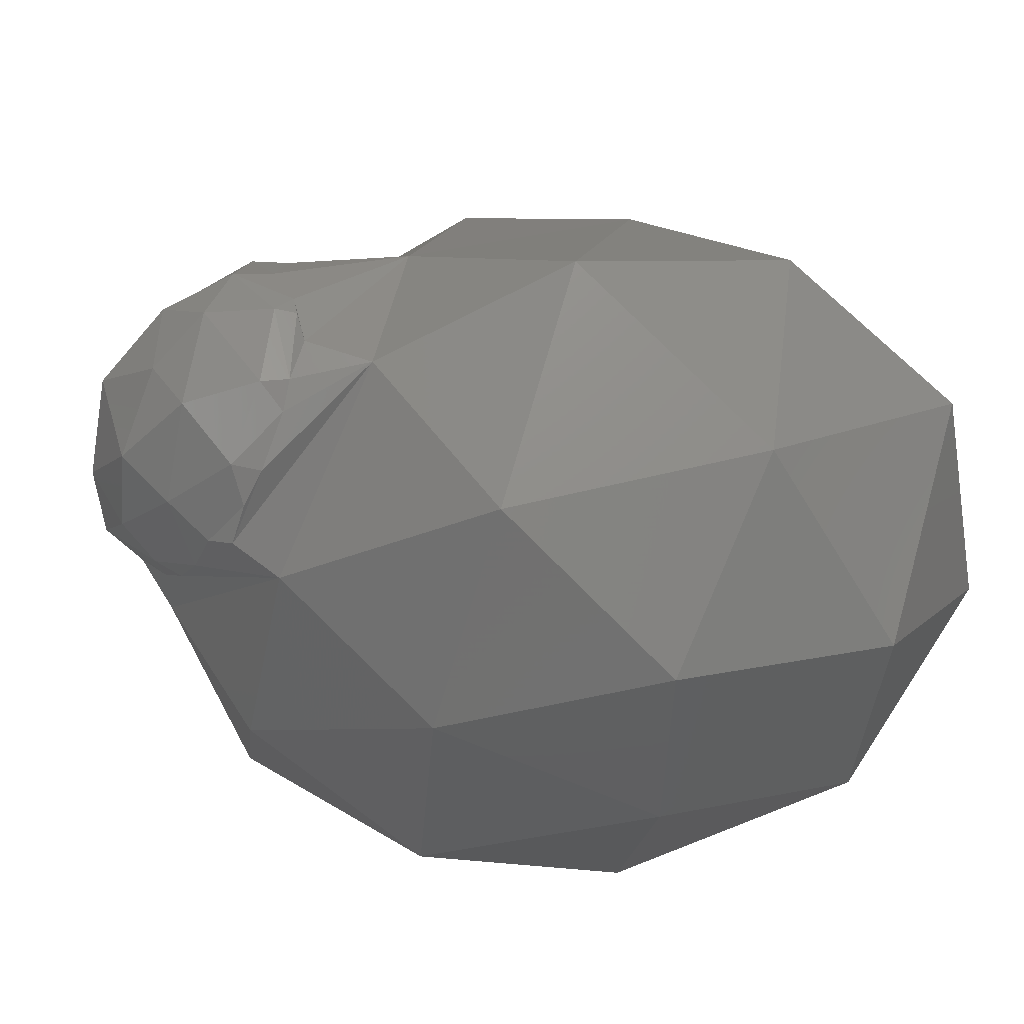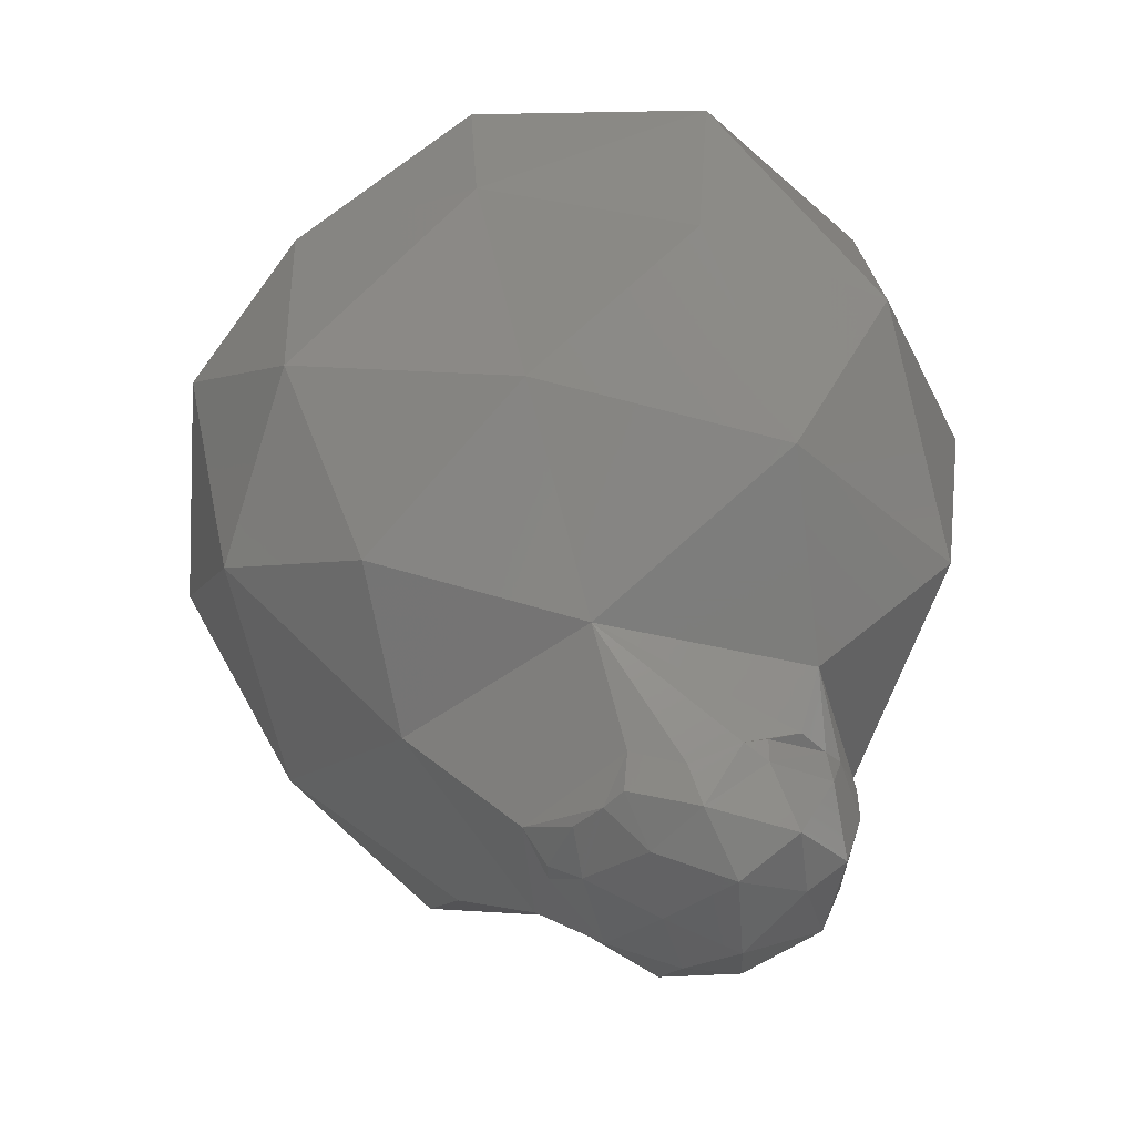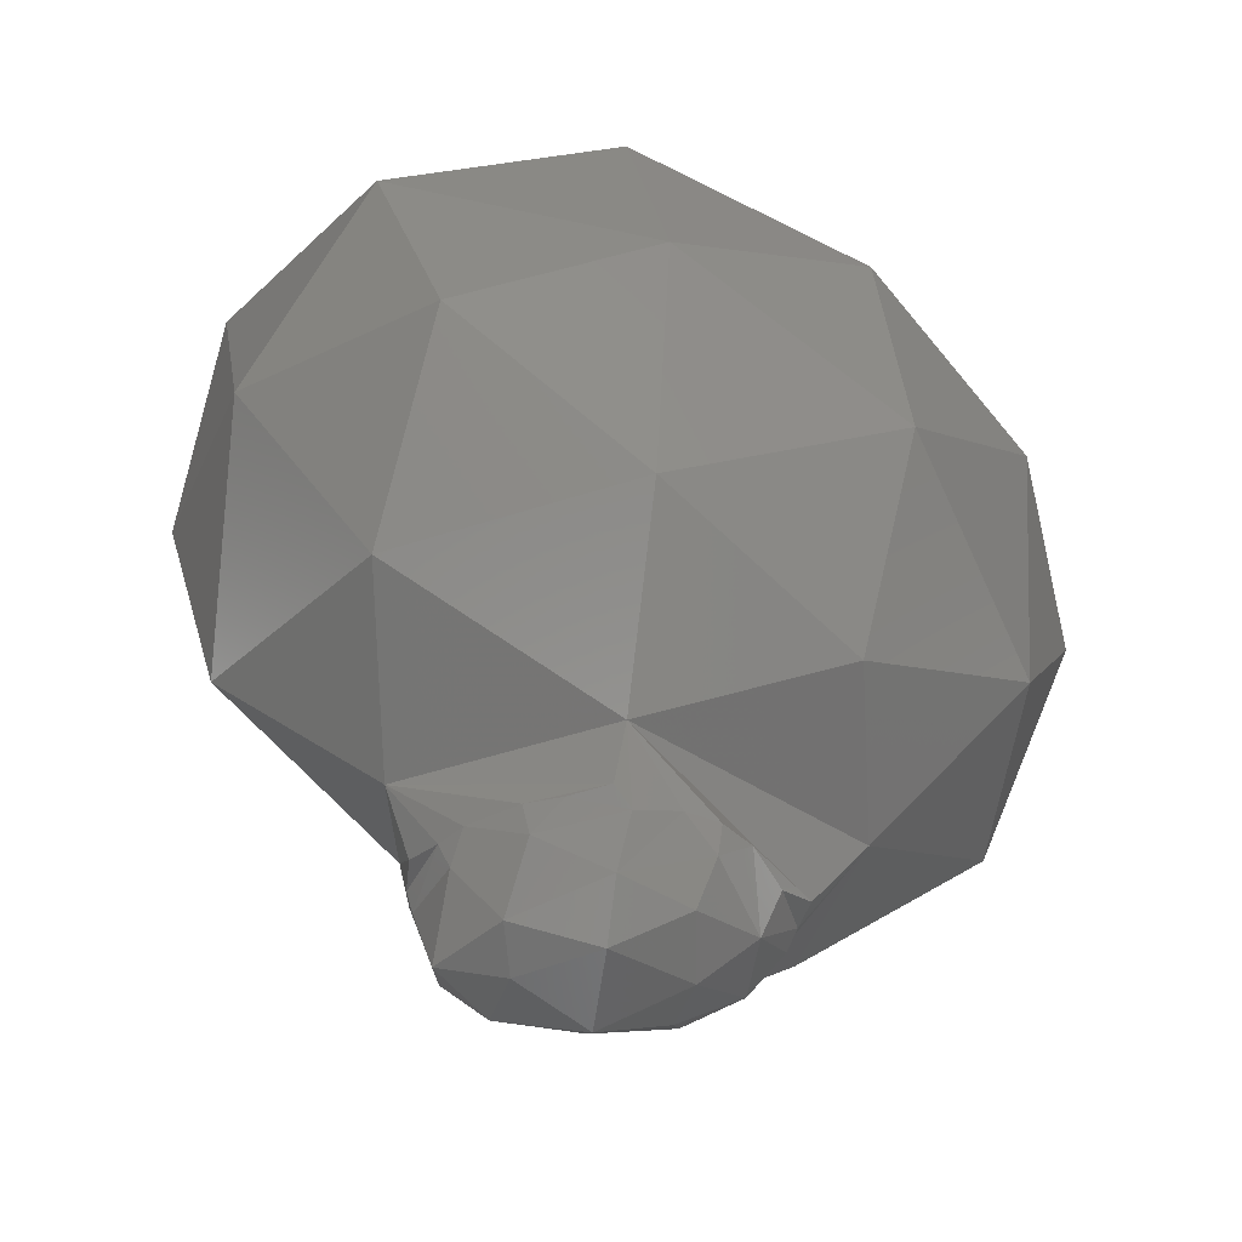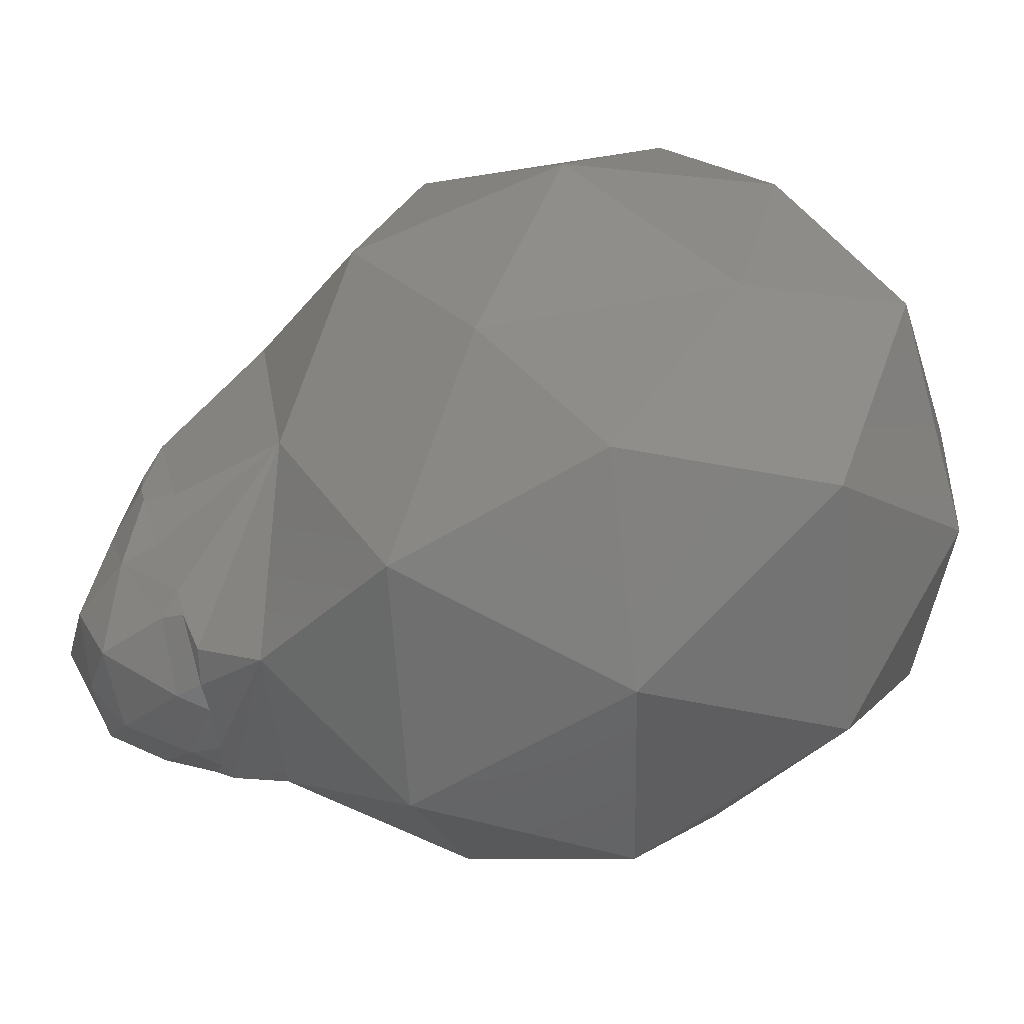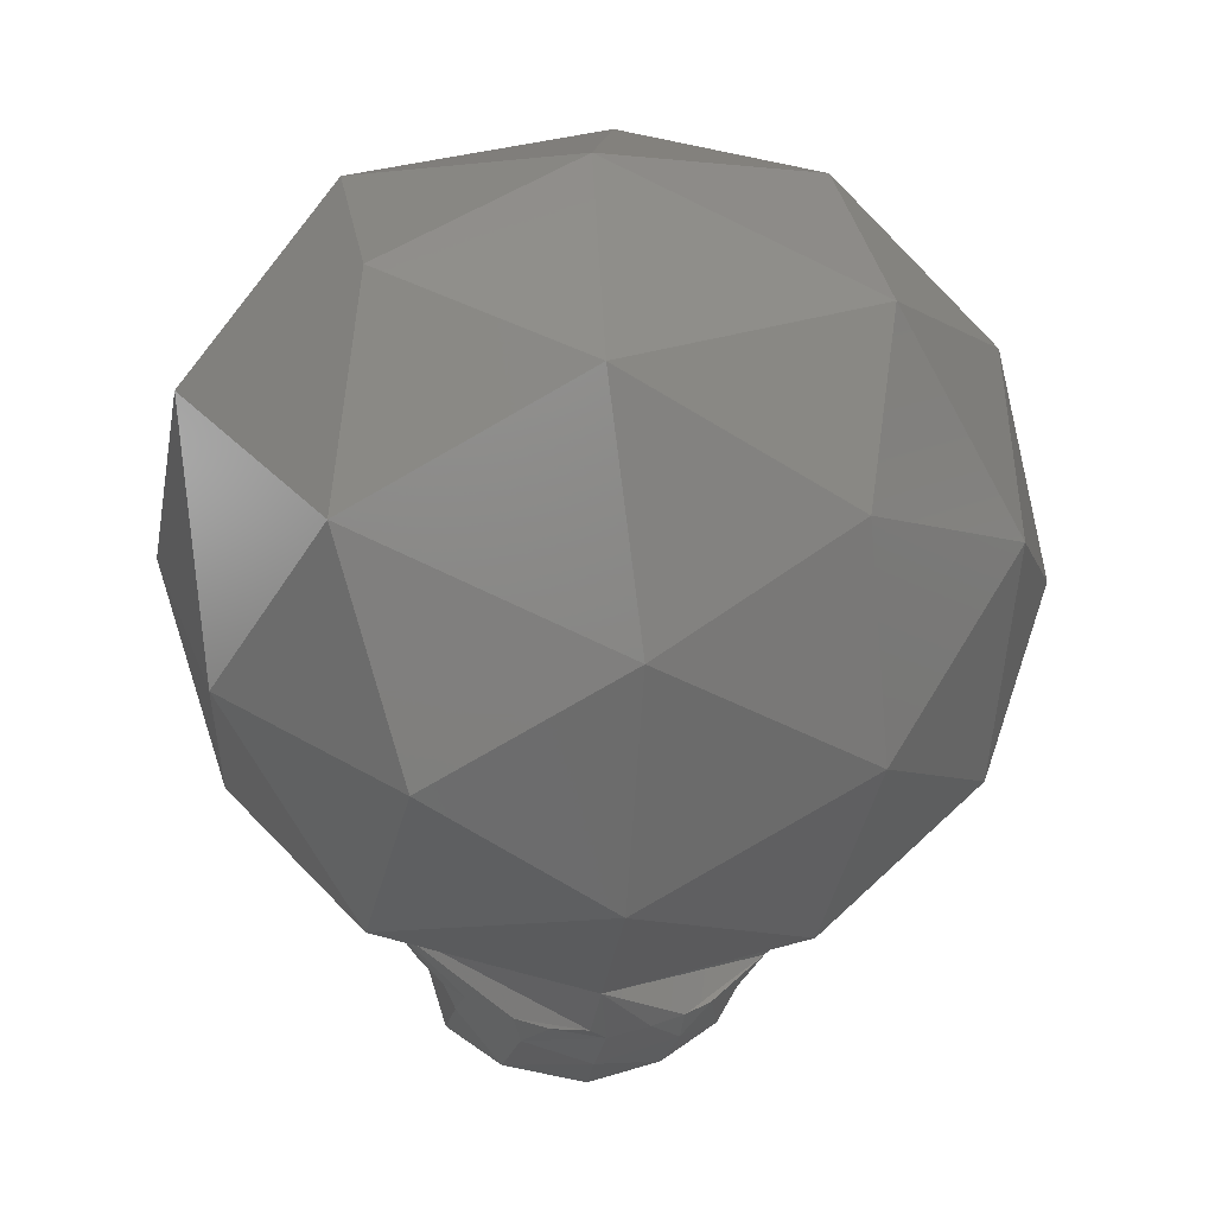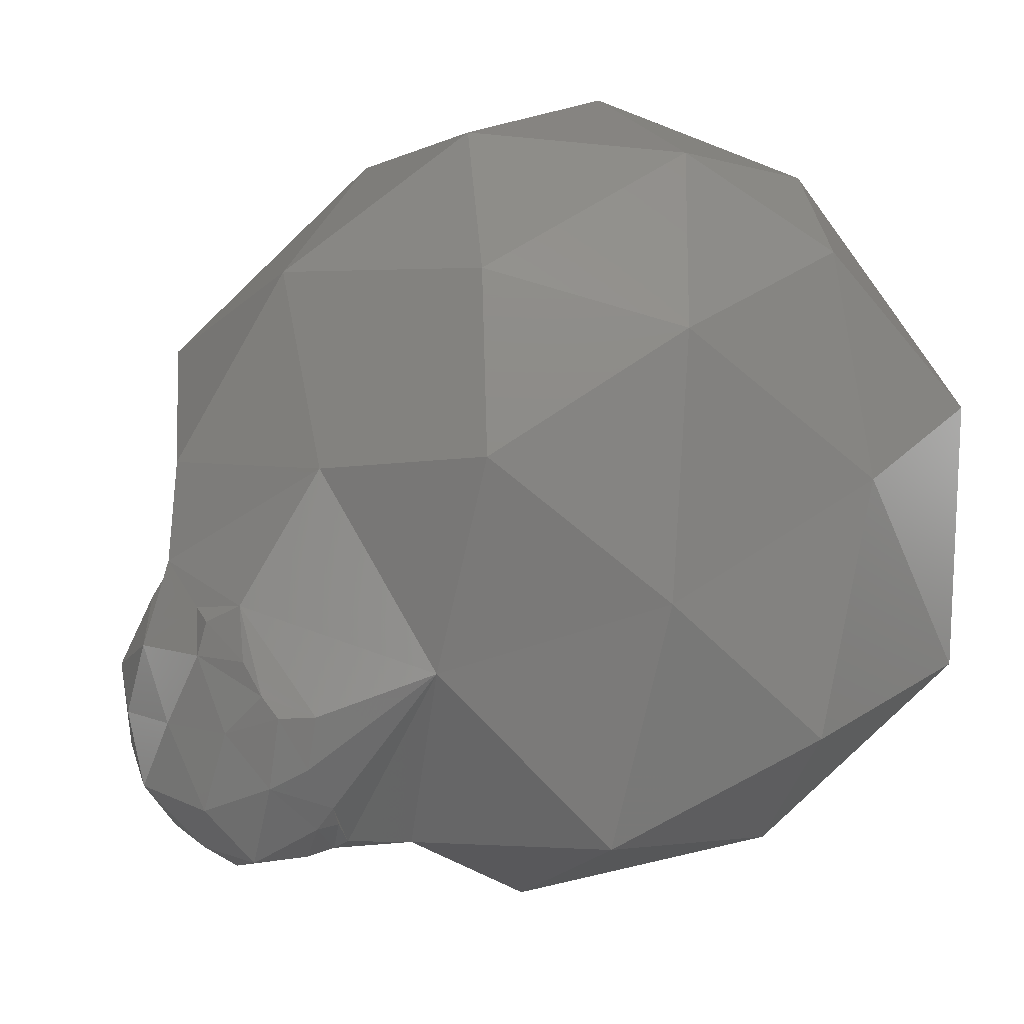
<metadata>
{"format":"stl","ext":"stl","renderer":"f3d","projection":"perspective","resolution":1024,"background":"white","views":[{"elev":-62.6,"azim":-119.6,"up":"+Y"},{"elev":-40.0,"azim":-94.9,"up":"+Z"},{"elev":-26.0,"azim":7.6,"up":"+Z"},{"elev":-20.2,"azim":-91.7,"up":"+Y"},{"elev":41.3,"azim":9.7,"up":"+Z"},{"elev":30.2,"azim":-125.7,"up":"+Y"}]}
</metadata>
<code>
# stl→obj: 93 verts, 182 faces
v 0.02502 -0.0005237 -0.001758
v 0.02506 -0.000128 -0.001378
v 0.02527 -0.0006418 -0.001302
v 0.02468 -0.002316 -0.002087
v 0.02559 -0.001095 -0.0009404
v 0.02509 -0.002062 -0.001037
v 0.02423 -0.0006833 -0.002708
v 0.02426 0.0008158 -0.001744
v 0.02359 -0.003746 -0.002001
v 0.02403 -0.00383 -0.0009595
v 0.02219 -0.004524 -0.001471
v 0.02283 -0.001039 -0.003321
v 0.02344 -0.002434 -0.003008
v 0.02141 -0.002141 -0.00377
v 0.02194 -0.004008 -0.002771
v 0.02106 -0.0004088 -0.003216
v 0.02058 -0.004762 -0.0007176
v 0.02042 -0.0047 -5.984e-05
v 0.0192 -0.004132 -0.0002191
v 0.01891 -0.003888 -0.0009537
v 0.02002 -0.003367 -0.003048
v 0.02003 -0.004286 -0.002223
v 0.01844 -0.003028 -0.002636
v 0.01938 3.164e-05 -0.002665
v 0.01935 -0.001811 -0.00333
v 0.01818 -0.0009629 -0.002275
v 0.01789 -0.002349 -0.001265
v 0.01863 -0.00371 -0.0003926
v 0.01794 -0.003073 -0.0004338
v 0.01775 -0.002322 -0.0007818
v 0.02073 0.00134 -0.002511
v 0.01881 0.001072 -0.001989
v 0.01949 0.001648 -0.002036
v 0.02275 0.0006761 -0.002829
v 0.02252 -0.004714 -0.0002991
v 0.02219 -0.004944 0.000158
v 0.02128 -0.004883 -3.331e-05
v 0.02344 -0.004281 -0.000203
v 0.02412 -0.00376 -0.0002832
v 0.02398 0.001373 -0.001467
v 0.0226 0.00181 -0.001995
v 0.02352 0.00215 -0.001619
v 0.02463 -0.003087 -0.0004991
v 0.03101 0.004209 0.00668
v 0.02937 0.006249 0.01145
v 0.03039 0.001392 0.01006
v 0.02536 0.007086 0.01501
v 0.02529 0.009816 0.01216
v 0.03012 0.0002252 0.00412
v 0.02894 0.004345 0.001862
v 0.02857 0.008061 0.007332
v 0.02036 0.008847 0.01451
v 0.02731 -0.001926 0.01307
v 0.02726 0.002197 0.01531
v 0.02209 -0.002259 0.01642
v 0.02691 -0.003899 0.002899
v 0.02812 -0.003787 0.00804
v 0.02324 -0.006635 0.00578
v 0.02486 0.003822 -0.0005154
v 0.02673 -0.0006051 0.0003727
v 0.02425 0.001211 -0.001428
v 0.02449 0.0008897 -0.001409
v 0.02389 0.0106 0.007227
v 0.0249 0.007866 0.002631
v 0.01949 0.009507 0.004527
v 0.0208 0.00354 0.01727
v 0.0234 -0.005492 0.01173
v 0.02245 -0.004955 0.001439
v 0.02032 0.005331 0.000648
v 0.02159 0.002003 -0.001988
v 0.0208 0.002088 -0.002185
v 0.02011 0.00268 -0.001694
v 0.01972 0.01072 0.01041
v 0.01695 -0.0004025 0.01678
v 0.01524 0.004444 0.01553
v 0.01293 -0.0008719 0.01351
v 0.01913 -0.007526 0.009445
v 0.01719 -0.005029 0.01409
v 0.01441 -0.005023 0.009185
v 0.01749 -0.003458 0.001014
v 0.01778 -0.006683 0.004396
v 0.0136 -0.002551 0.003869
v 0.01699 0.006408 0.002882
v 0.01677 0.001491 0.001327
v 0.01396 0.003142 0.005717
v 0.01726 0.008466 0.01293
v 0.01623 0.0084 0.007794
v 0.01406 0.004309 0.01162
v 0.01191 -0.0004431 0.00852
v 0.01836 0.0006795 -0.00186
v 0.01797 0.0006383 -0.001123
v 0.0177 -0.001785 -0.0009289
v 0.01786 -0.0006046 -0.001444
f 1 2 3
f 4 1 3
f 3 5 6
f 3 6 4
f 1 4 7
f 1 7 8
f 9 10 11
f 12 13 14
f 9 11 15
f 12 14 16
f 17 18 19
f 19 20 17
f 21 22 23
f 24 25 26
f 26 23 27
f 26 25 23
f 25 21 23
f 23 20 27
f 23 22 20
f 22 17 20
f 27 20 28
f 28 29 30
f 28 30 27
f 20 19 28
f 31 24 32
f 32 33 31
f 16 25 24
f 16 14 25
f 14 21 25
f 15 22 21
f 15 11 22
f 11 17 22
f 31 16 24
f 31 34 16
f 34 12 16
f 14 15 21
f 14 13 15
f 13 9 15
f 17 11 35
f 35 36 37
f 35 37 17
f 11 10 38
f 38 35 11
f 10 39 38
f 40 8 34
f 34 41 42
f 34 42 40
f 8 7 34
f 7 12 34
f 7 13 12
f 7 4 13
f 4 9 13
f 4 10 9
f 4 6 43
f 43 10 4
f 44 45 46
f 47 45 48
f 44 46 49
f 44 49 50
f 44 50 51
f 47 48 52
f 53 54 55
f 56 57 58
f 42 59 60
f 60 5 3
f 60 3 2
f 40 42 60
f 61 40 60
f 60 2 62
f 60 62 61
f 63 64 65
f 47 52 66
f 53 55 67
f 56 58 68
f 69 59 42
f 42 41 70
f 70 71 72
f 72 69 42
f 42 70 72
f 63 65 73
f 74 75 76
f 77 78 79
f 80 81 82
f 83 84 85
f 86 87 88
f 88 85 89
f 88 87 85
f 87 83 85
f 85 82 89
f 85 84 82
f 84 80 82
f 82 79 89
f 82 81 79
f 81 77 79
f 79 76 89
f 79 78 76
f 78 74 76
f 76 88 89
f 76 75 88
f 75 86 88
f 73 87 86
f 73 65 87
f 65 83 87
f 69 84 83
f 84 69 72
f 72 33 32
f 32 90 91
f 91 84 72
f 72 32 91
f 68 81 80
f 68 58 81
f 58 77 81
f 67 78 77
f 67 55 78
f 55 74 78
f 66 75 74
f 66 52 75
f 52 86 75
f 65 69 83
f 65 64 69
f 64 59 69
f 60 56 68
f 58 67 77
f 58 57 67
f 57 53 67
f 55 66 74
f 55 54 66
f 54 47 66
f 52 73 86
f 52 48 73
f 48 63 73
f 51 64 63
f 51 50 64
f 50 59 64
f 50 60 59
f 50 49 60
f 49 56 60
f 49 57 56
f 49 46 57
f 46 53 57
f 48 51 63
f 48 45 51
f 45 44 51
f 46 54 53
f 46 45 54
f 45 47 54
f 30 92 27
f 68 36 35
f 68 35 38
f 5 60 68
f 43 6 5
f 68 38 39
f 39 43 5
f 39 5 68
f 1 8 62
f 62 2 1
f 84 91 93
f 92 30 29
f 84 93 92
f 29 80 84
f 92 29 84
f 43 39 10
f 80 29 28
f 80 28 19
f 36 68 80
f 18 37 36
f 80 19 18
f 18 36 80
f 40 61 8
f 93 91 90
f 90 26 93
f 70 41 34
f 34 31 70
f 61 62 8
f 37 18 17
f 71 70 31
f 90 32 24
f 24 26 90
f 92 93 26
f 26 27 92
f 33 72 71
f 71 31 33

</code>
